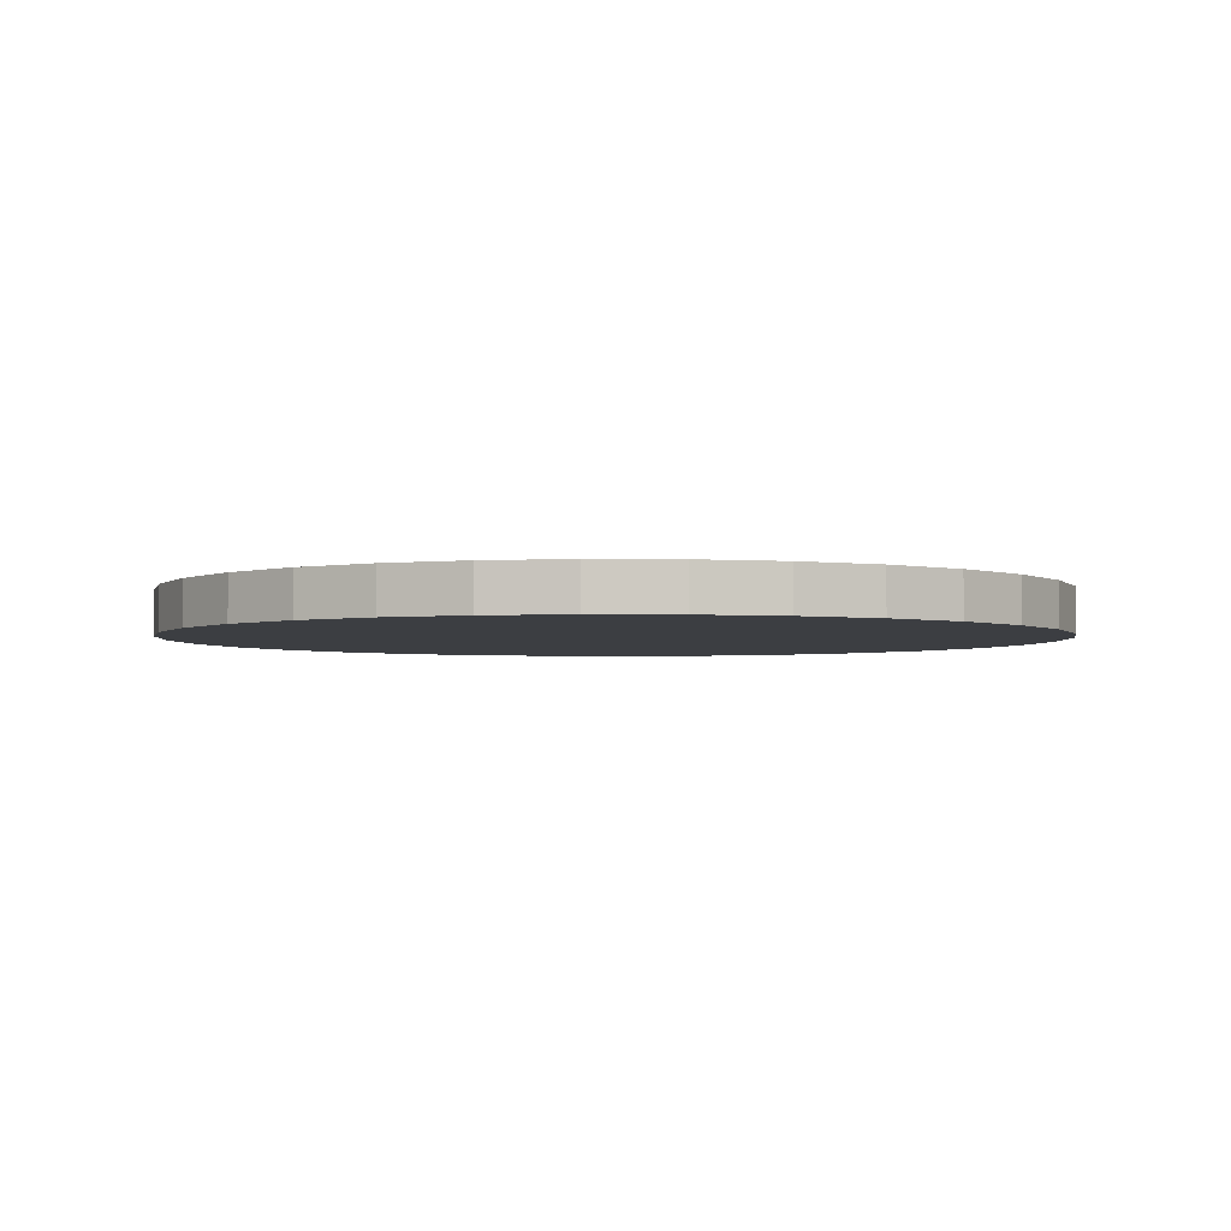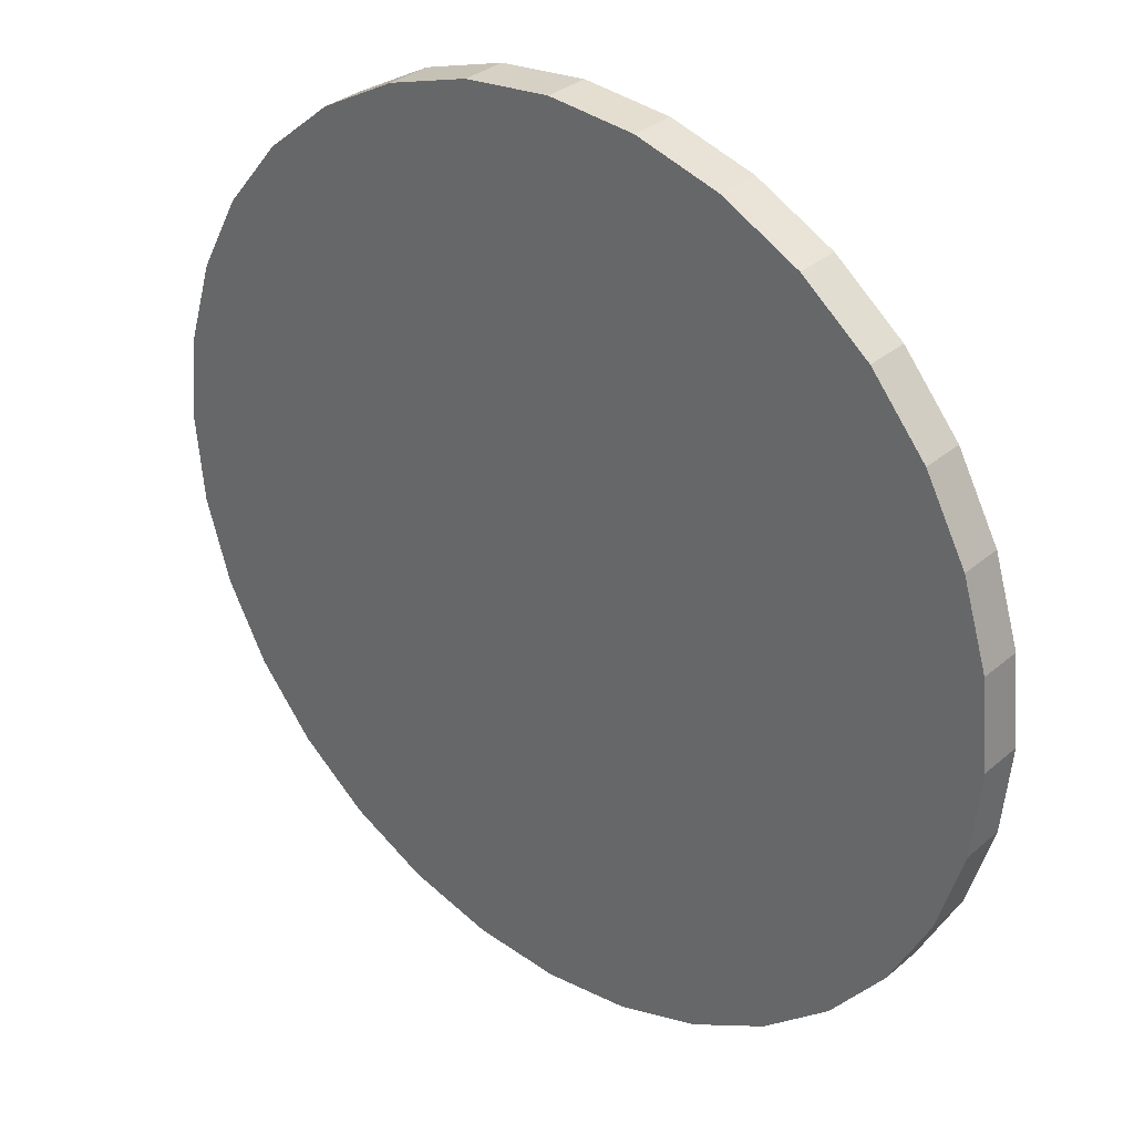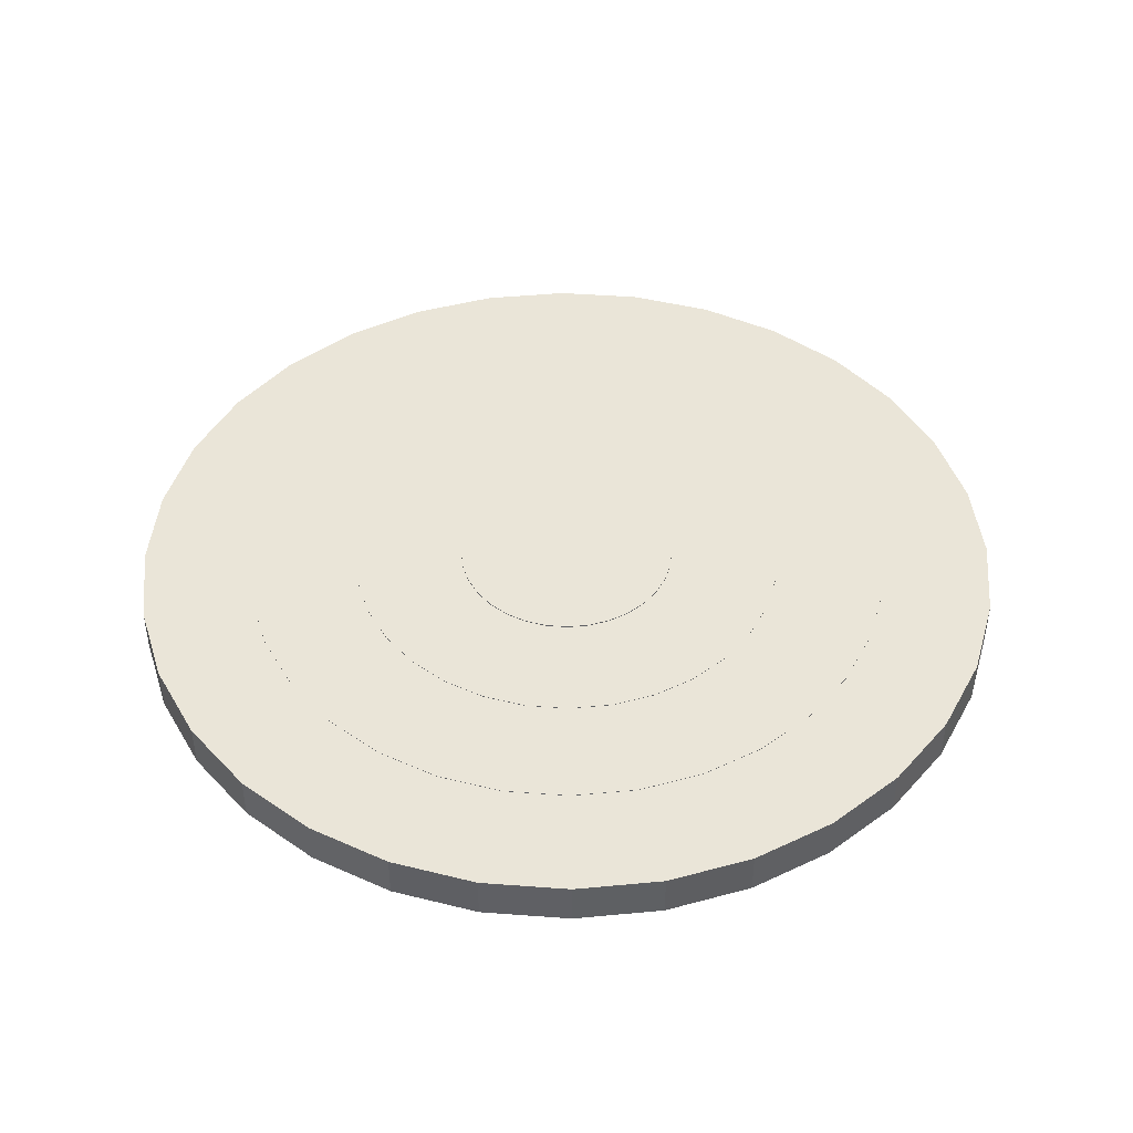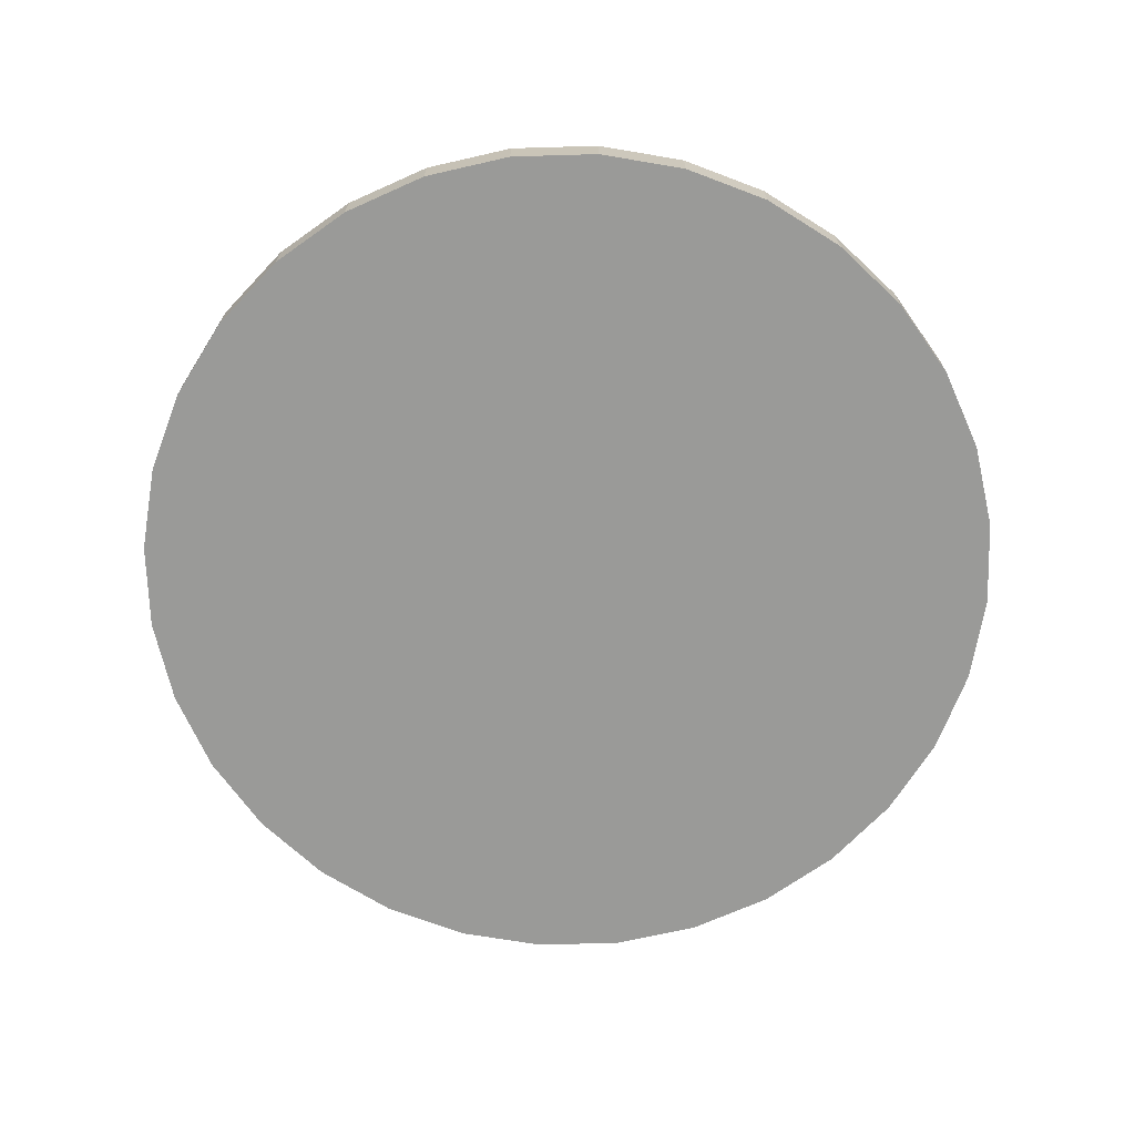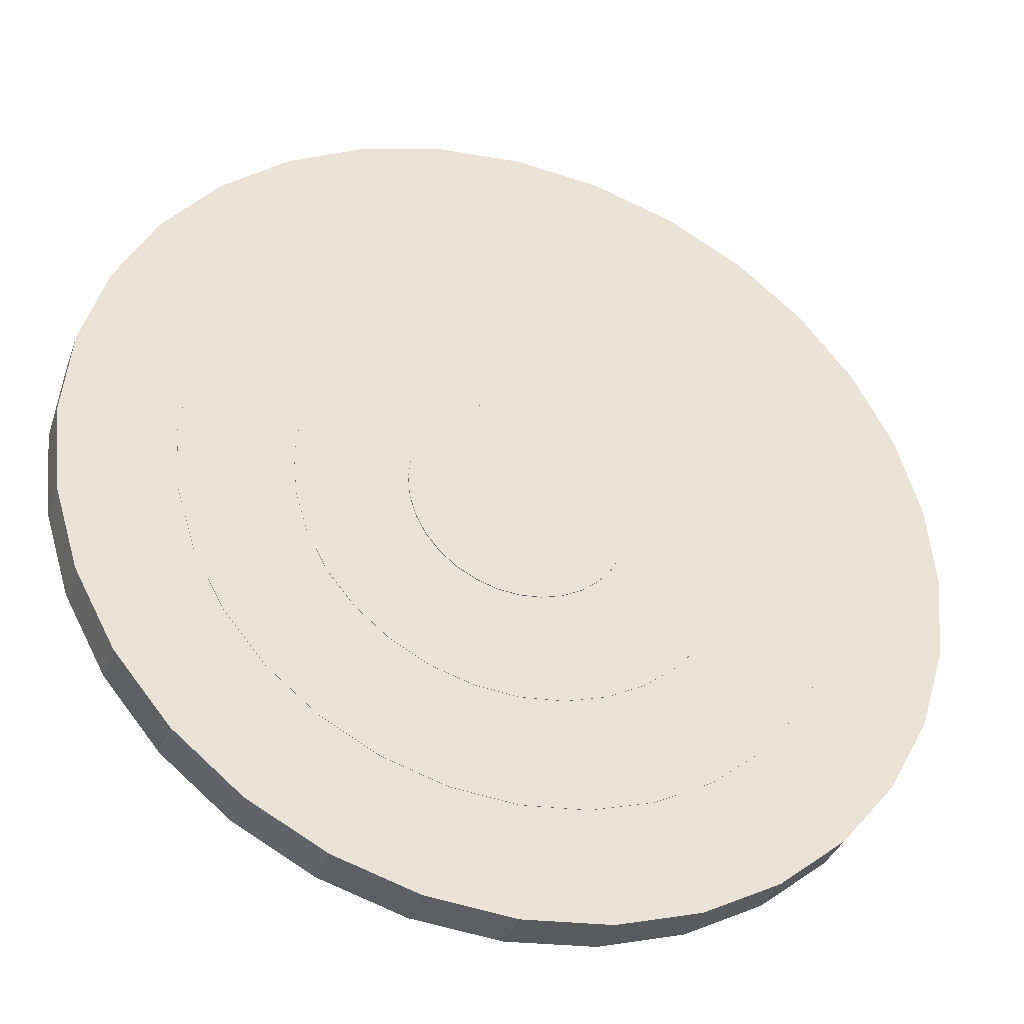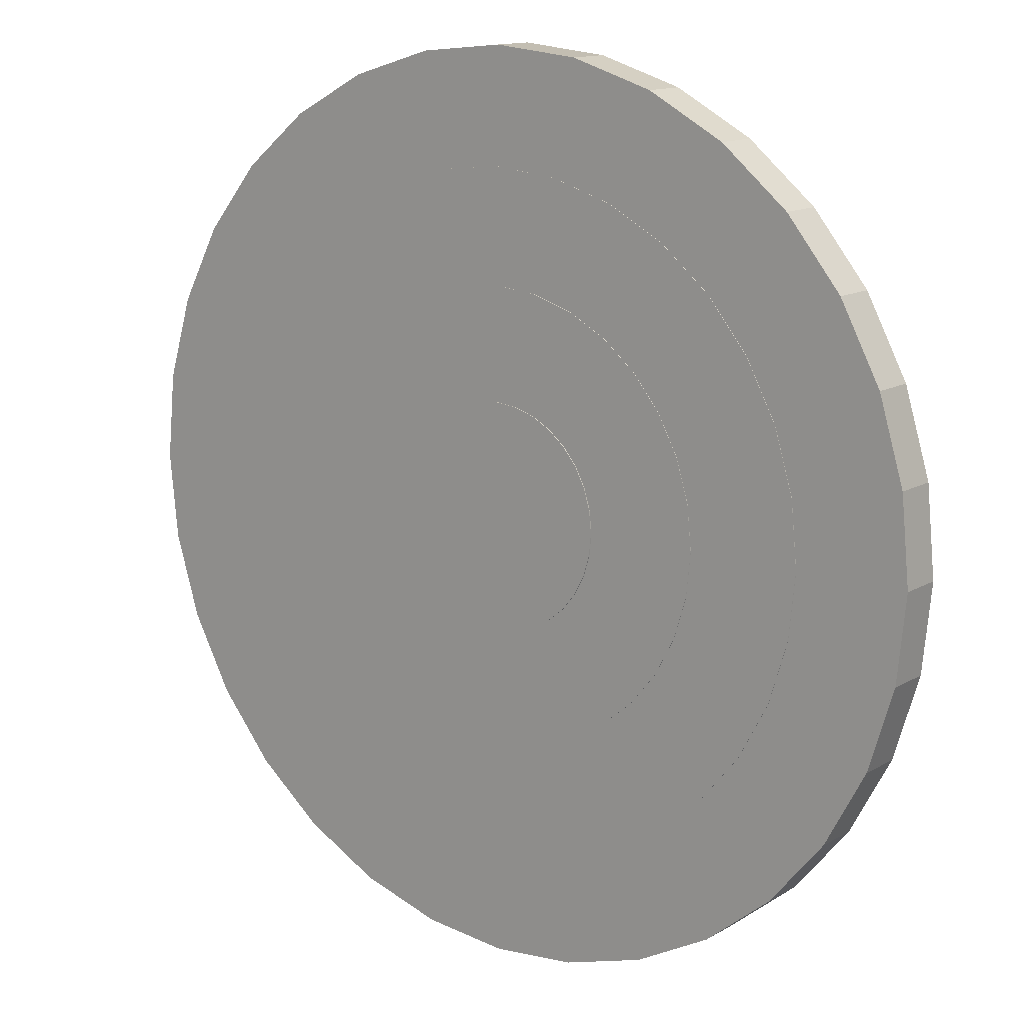
<metadata>
{"format":"obj","ext":"obj","renderer":"f3d","projection":"perspective","resolution":1024,"background":"white","views":[{"elev":-3.1,"azim":71.1,"up":"+Y"},{"elev":31.9,"azim":40.1,"up":"+Z"},{"elev":44.5,"azim":33.1,"up":"+Y"},{"elev":-69.2,"azim":-127.7,"up":"+Y"},{"elev":-36.0,"azim":161.4,"up":"+Z"},{"elev":13.6,"azim":-142.0,"up":"+Z"}]}
</metadata>
<code>
o Cylinder.003
v 0 0.000401 0.025
v 0 0.0104 0.025
v -0.004877 0.000401 0.02452
v -0.004877 0.0104 0.02452
v -0.009567 0.000401 0.0231
v -0.009567 0.0104 0.0231
v -0.01389 0.000401 0.02079
v -0.01389 0.0104 0.02079
v -0.01768 0.000401 0.01768
v -0.01768 0.0104 0.01768
v -0.02079 0.000401 0.01389
v -0.02079 0.0104 0.01389
v -0.0231 0.000401 0.009567
v -0.0231 0.0104 0.009567
v -0.02452 0.000401 0.004877
v -0.02452 0.0104 0.004877
v -0.025 0.000401 0
v -0.025 0.0104 0
v -0.02452 0.000401 -0.004877
v -0.02452 0.0104 -0.004877
v -0.0231 0.000401 -0.009567
v -0.0231 0.0104 -0.009567
v -0.02079 0.000401 -0.01389
v -0.02079 0.0104 -0.01389
v -0.01768 0.000401 -0.01768
v -0.01768 0.0104 -0.01768
v -0.01389 0.000401 -0.02079
v -0.01389 0.0104 -0.02079
v -0.009567 0.000401 -0.0231
v -0.009567 0.0104 -0.0231
v -0.004877 0.000401 -0.02452
v -0.004877 0.0104 -0.02452
v 0 0.000401 -0.025
v 0 0.0104 -0.025
v 0.004877 0.000401 -0.02452
v 0.004877 0.0104 -0.02452
v 0.009567 0.000401 -0.0231
v 0.009567 0.0104 -0.0231
v 0.01389 0.000401 -0.02079
v 0.01389 0.0104 -0.02079
v 0.01768 0.000401 -0.01768
v 0.01768 0.0104 -0.01768
v 0.02079 0.000401 -0.01389
v 0.02079 0.0104 -0.01389
v 0.0231 0.000401 -0.009567
v 0.0231 0.0104 -0.009567
v 0.02452 0.000401 -0.004877
v 0.02452 0.0104 -0.004877
v 0.025 0.000401 0
v 0.025 0.0104 0
v 0.02452 0.000401 0.004877
v 0.02452 0.0104 0.004877
v 0.0231 0.000401 0.009567
v 0.0231 0.0104 0.009567
v 0.02079 0.000401 0.01389
v 0.02079 0.0104 0.01389
v 0.01768 0.000401 0.01768
v 0.01768 0.0104 0.01768
v 0.01389 0.000401 0.02079
v 0.01389 0.0104 0.02079
v 0.009567 0.000401 0.0231
v 0.009567 0.0104 0.0231
v 0.004877 0.000401 0.02452
v 0.004877 0.0104 0.02452
f 1 2 4 3
f 3 4 6 5
f 5 6 8 7
f 7 8 10 9
f 9 10 12 11
f 11 12 14 13
f 13 14 16 15
f 15 16 18 17
f 17 18 20 19
f 19 20 22 21
f 21 22 24 23
f 23 24 26 25
f 25 26 28 27
f 27 28 30 29
f 29 30 32 31
f 31 32 34 33
f 33 34 36 35
f 35 36 38 37
f 37 38 40 39
f 39 40 42 41
f 41 42 44 43
f 43 44 46 45
f 45 46 48 47
f 47 48 50 49
f 49 50 52 51
f 51 52 54 53
f 53 54 56 55
f 55 56 58 57
f 57 58 60 59
f 59 60 62 61
f 4 2 64 62 60 58 56 54 52 50 48 46 44 42 40 38 36 34 32 30 28 26 24 22 20 18 16 14 12 10 8 6
f 63 64 2 1
f 61 62 64 63
f 1 3 5 7 9 11 13 15 17 19 21 23 25 27 29 31 33 35 37 39 41 43 45 47 49 51 53 55 57 59 61 63
o Cylinder.002
v 0 0.000201 0.05
v 0 0.0102 0.05
v -0.009755 0.000201 0.04904
v -0.009755 0.0102 0.04904
v -0.01913 0.000201 0.04619
v -0.01913 0.0102 0.04619
v -0.02778 0.000201 0.04157
v -0.02778 0.0102 0.04157
v -0.03535 0.000201 0.03535
v -0.03535 0.0102 0.03535
v -0.04157 0.000201 0.02778
v -0.04157 0.0102 0.02778
v -0.04619 0.000201 0.01913
v -0.04619 0.0102 0.01913
v -0.04904 0.000201 0.009755
v -0.04904 0.0102 0.009755
v -0.05 0.000201 0
v -0.05 0.0102 0
v -0.04904 0.000201 -0.009755
v -0.04904 0.0102 -0.009755
v -0.04619 0.000201 -0.01913
v -0.04619 0.0102 -0.01913
v -0.04157 0.000201 -0.02778
v -0.04157 0.0102 -0.02778
v -0.03535 0.000201 -0.03535
v -0.03535 0.0102 -0.03535
v -0.02778 0.000201 -0.04157
v -0.02778 0.0102 -0.04157
v -0.01913 0.000201 -0.04619
v -0.01913 0.0102 -0.04619
v -0.009755 0.000201 -0.04904
v -0.009755 0.0102 -0.04904
v 0 0.000201 -0.05
v 0 0.0102 -0.05
v 0.009755 0.000201 -0.04904
v 0.009755 0.0102 -0.04904
v 0.01913 0.000201 -0.04619
v 0.01913 0.0102 -0.04619
v 0.02778 0.000201 -0.04157
v 0.02778 0.0102 -0.04157
v 0.03535 0.000201 -0.03535
v 0.03535 0.0102 -0.03535
v 0.04157 0.000201 -0.02778
v 0.04157 0.0102 -0.02778
v 0.04619 0.000201 -0.01913
v 0.04619 0.0102 -0.01913
v 0.04904 0.000201 -0.009754
v 0.04904 0.0102 -0.009754
v 0.05 0.000201 0
v 0.05 0.0102 0
v 0.04904 0.000201 0.009755
v 0.04904 0.0102 0.009755
v 0.04619 0.000201 0.01913
v 0.04619 0.0102 0.01913
v 0.04157 0.000201 0.02778
v 0.04157 0.0102 0.02778
v 0.03535 0.000201 0.03535
v 0.03535 0.0102 0.03535
v 0.02778 0.000201 0.04157
v 0.02778 0.0102 0.04157
v 0.01913 0.000201 0.04619
v 0.01913 0.0102 0.04619
v 0.009754 0.000201 0.04904
v 0.009754 0.0102 0.04904
f 65 66 68 67
f 67 68 70 69
f 69 70 72 71
f 71 72 74 73
f 73 74 76 75
f 75 76 78 77
f 77 78 80 79
f 79 80 82 81
f 81 82 84 83
f 83 84 86 85
f 85 86 88 87
f 87 88 90 89
f 89 90 92 91
f 91 92 94 93
f 93 94 96 95
f 95 96 98 97
f 97 98 100 99
f 99 100 102 101
f 101 102 104 103
f 103 104 106 105
f 105 106 108 107
f 107 108 110 109
f 109 110 112 111
f 111 112 114 113
f 113 114 116 115
f 115 116 118 117
f 117 118 120 119
f 119 120 122 121
f 121 122 124 123
f 123 124 126 125
f 68 66 128 126 124 122 120 118 116 114 112 110 108 106 104 102 100 98 96 94 92 90 88 86 84 82 80 78 76 74 72 70
f 127 128 66 65
f 125 126 128 127
f 65 67 69 71 73 75 77 79 81 83 85 87 89 91 93 95 97 99 101 103 105 107 109 111 113 115 117 119 121 123 125 127
o Cylinder.001
v 0 0.000101 0.075
v 0 0.0101 0.075
v -0.01463 0.000101 0.07356
v -0.01463 0.0101 0.07356
v -0.0287 0.000101 0.06929
v -0.0287 0.0101 0.06929
v -0.04167 0.000101 0.06236
v -0.04167 0.0101 0.06236
v -0.05303 0.000101 0.05303
v -0.05303 0.0101 0.05303
v -0.06236 0.000101 0.04167
v -0.06236 0.0101 0.04167
v -0.06929 0.000101 0.0287
v -0.06929 0.0101 0.0287
v -0.07356 0.000101 0.01463
v -0.07356 0.0101 0.01463
v -0.075 0.000101 0
v -0.075 0.0101 0
v -0.07356 0.000101 -0.01463
v -0.07356 0.0101 -0.01463
v -0.06929 0.000101 -0.0287
v -0.06929 0.0101 -0.0287
v -0.06236 0.000101 -0.04167
v -0.06236 0.0101 -0.04167
v -0.05303 0.000101 -0.05303
v -0.05303 0.0101 -0.05303
v -0.04167 0.000101 -0.06236
v -0.04167 0.0101 -0.06236
v -0.0287 0.000101 -0.06929
v -0.0287 0.0101 -0.06929
v -0.01463 0.000101 -0.07356
v -0.01463 0.0101 -0.07356
v 0 0.000101 -0.075
v 0 0.0101 -0.075
v 0.01463 0.000101 -0.07356
v 0.01463 0.0101 -0.07356
v 0.0287 0.000101 -0.06929
v 0.0287 0.0101 -0.06929
v 0.04167 0.000101 -0.06236
v 0.04167 0.0101 -0.06236
v 0.05303 0.000101 -0.05303
v 0.05303 0.0101 -0.05303
v 0.06236 0.000101 -0.04167
v 0.06236 0.0101 -0.04167
v 0.06929 0.000101 -0.0287
v 0.06929 0.0101 -0.0287
v 0.07356 0.000101 -0.01463
v 0.07356 0.0101 -0.01463
v 0.075 0.000101 0
v 0.075 0.0101 0
v 0.07356 0.000101 0.01463
v 0.07356 0.0101 0.01463
v 0.06929 0.000101 0.0287
v 0.06929 0.0101 0.0287
v 0.06236 0.000101 0.04167
v 0.06236 0.0101 0.04167
v 0.05303 0.000101 0.05303
v 0.05303 0.0101 0.05303
v 0.04167 0.000101 0.06236
v 0.04167 0.0101 0.06236
v 0.0287 0.000101 0.06929
v 0.0287 0.0101 0.06929
v 0.01463 0.000101 0.07356
v 0.01463 0.0101 0.07356
f 129 130 132 131
f 131 132 134 133
f 133 134 136 135
f 135 136 138 137
f 137 138 140 139
f 139 140 142 141
f 141 142 144 143
f 143 144 146 145
f 145 146 148 147
f 147 148 150 149
f 149 150 152 151
f 151 152 154 153
f 153 154 156 155
f 155 156 158 157
f 157 158 160 159
f 159 160 162 161
f 161 162 164 163
f 163 164 166 165
f 165 166 168 167
f 167 168 170 169
f 169 170 172 171
f 171 172 174 173
f 173 174 176 175
f 175 176 178 177
f 177 178 180 179
f 179 180 182 181
f 181 182 184 183
f 183 184 186 185
f 185 186 188 187
f 187 188 190 189
f 132 130 192 190 188 186 184 182 180 178 176 174 172 170 168 166 164 162 160 158 156 154 152 150 148 146 144 142 140 138 136 134
f 191 192 130 129
f 189 190 192 191
f 129 131 133 135 137 139 141 143 145 147 149 151 153 155 157 159 161 163 165 167 169 171 173 175 177 179 181 183 185 187 189 191
o Cylinder
v 0 1e-06 0.1
v 0 0.01 0.1
v -0.01951 1e-06 0.09808
v -0.01951 0.01 0.09808
v -0.03827 1e-06 0.09239
v -0.03827 0.01 0.09239
v -0.05556 1e-06 0.08315
v -0.05556 0.01 0.08315
v -0.07071 1e-06 0.07071
v -0.07071 0.01 0.07071
v -0.08315 1e-06 0.05556
v -0.08315 0.01 0.05556
v -0.09239 1e-06 0.03827
v -0.09239 0.01 0.03827
v -0.09808 1e-06 0.01951
v -0.09808 0.01 0.01951
v -0.1 1e-06 0
v -0.1 0.01 0
v -0.09808 1e-06 -0.01951
v -0.09808 0.01 -0.01951
v -0.09239 1e-06 -0.03827
v -0.09239 0.01 -0.03827
v -0.08315 1e-06 -0.05556
v -0.08315 0.01 -0.05556
v -0.07071 1e-06 -0.07071
v -0.07071 0.01 -0.07071
v -0.05556 1e-06 -0.08315
v -0.05556 0.01 -0.08315
v -0.03827 1e-06 -0.09239
v -0.03827 0.01 -0.09239
v -0.01951 1e-06 -0.09808
v -0.01951 0.01 -0.09808
v 0 1e-06 -0.1
v 0 0.01 -0.1
v 0.01951 1e-06 -0.09808
v 0.01951 0.01 -0.09808
v 0.03827 1e-06 -0.09239
v 0.03827 0.01 -0.09239
v 0.05556 1e-06 -0.08315
v 0.05556 0.01 -0.08315
v 0.07071 1e-06 -0.07071
v 0.07071 0.01 -0.07071
v 0.08315 1e-06 -0.05556
v 0.08315 0.01 -0.05556
v 0.09239 1e-06 -0.03827
v 0.09239 0.01 -0.03827
v 0.09808 1e-06 -0.01951
v 0.09808 0.01 -0.01951
v 0.1 1e-06 0
v 0.1 0.01 0
v 0.09808 1e-06 0.01951
v 0.09808 0.01 0.01951
v 0.09239 1e-06 0.03827
v 0.09239 0.01 0.03827
v 0.08315 1e-06 0.05556
v 0.08315 0.01 0.05556
v 0.07071 1e-06 0.07071
v 0.07071 0.01 0.07071
v 0.05556 1e-06 0.08315
v 0.05556 0.01 0.08315
v 0.03827 1e-06 0.09239
v 0.03827 0.01 0.09239
v 0.01951 1e-06 0.09808
v 0.01951 0.01 0.09808
f 193 194 196 195
f 195 196 198 197
f 197 198 200 199
f 199 200 202 201
f 201 202 204 203
f 203 204 206 205
f 205 206 208 207
f 207 208 210 209
f 209 210 212 211
f 211 212 214 213
f 213 214 216 215
f 215 216 218 217
f 217 218 220 219
f 219 220 222 221
f 221 222 224 223
f 223 224 226 225
f 225 226 228 227
f 227 228 230 229
f 229 230 232 231
f 231 232 234 233
f 233 234 236 235
f 235 236 238 237
f 237 238 240 239
f 239 240 242 241
f 241 242 244 243
f 243 244 246 245
f 245 246 248 247
f 247 248 250 249
f 249 250 252 251
f 251 252 254 253
f 196 194 256 254 252 250 248 246 244 242 240 238 236 234 232 230 228 226 224 222 220 218 216 214 212 210 208 206 204 202 200 198
f 255 256 194 193
f 253 254 256 255
f 193 195 197 199 201 203 205 207 209 211 213 215 217 219 221 223 225 227 229 231 233 235 237 239 241 243 245 247 249 251 253 255

</code>
